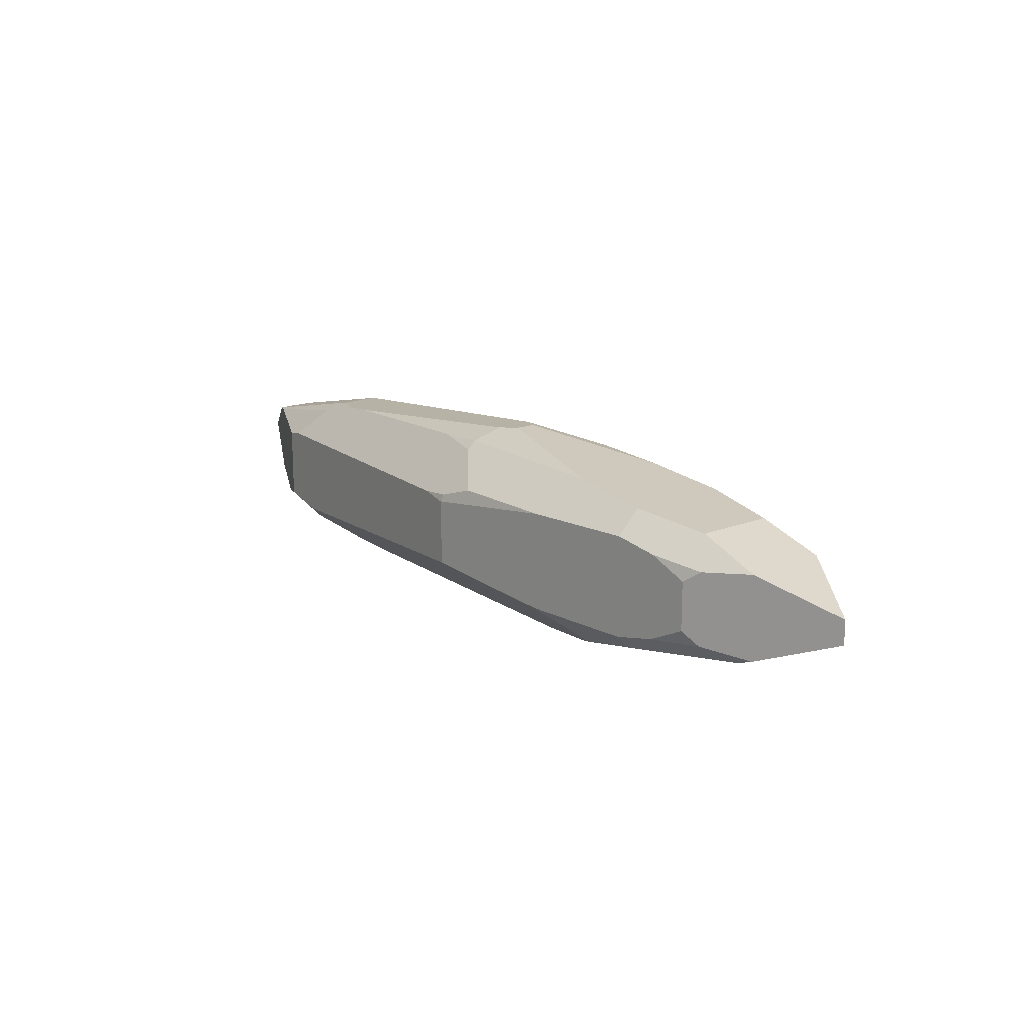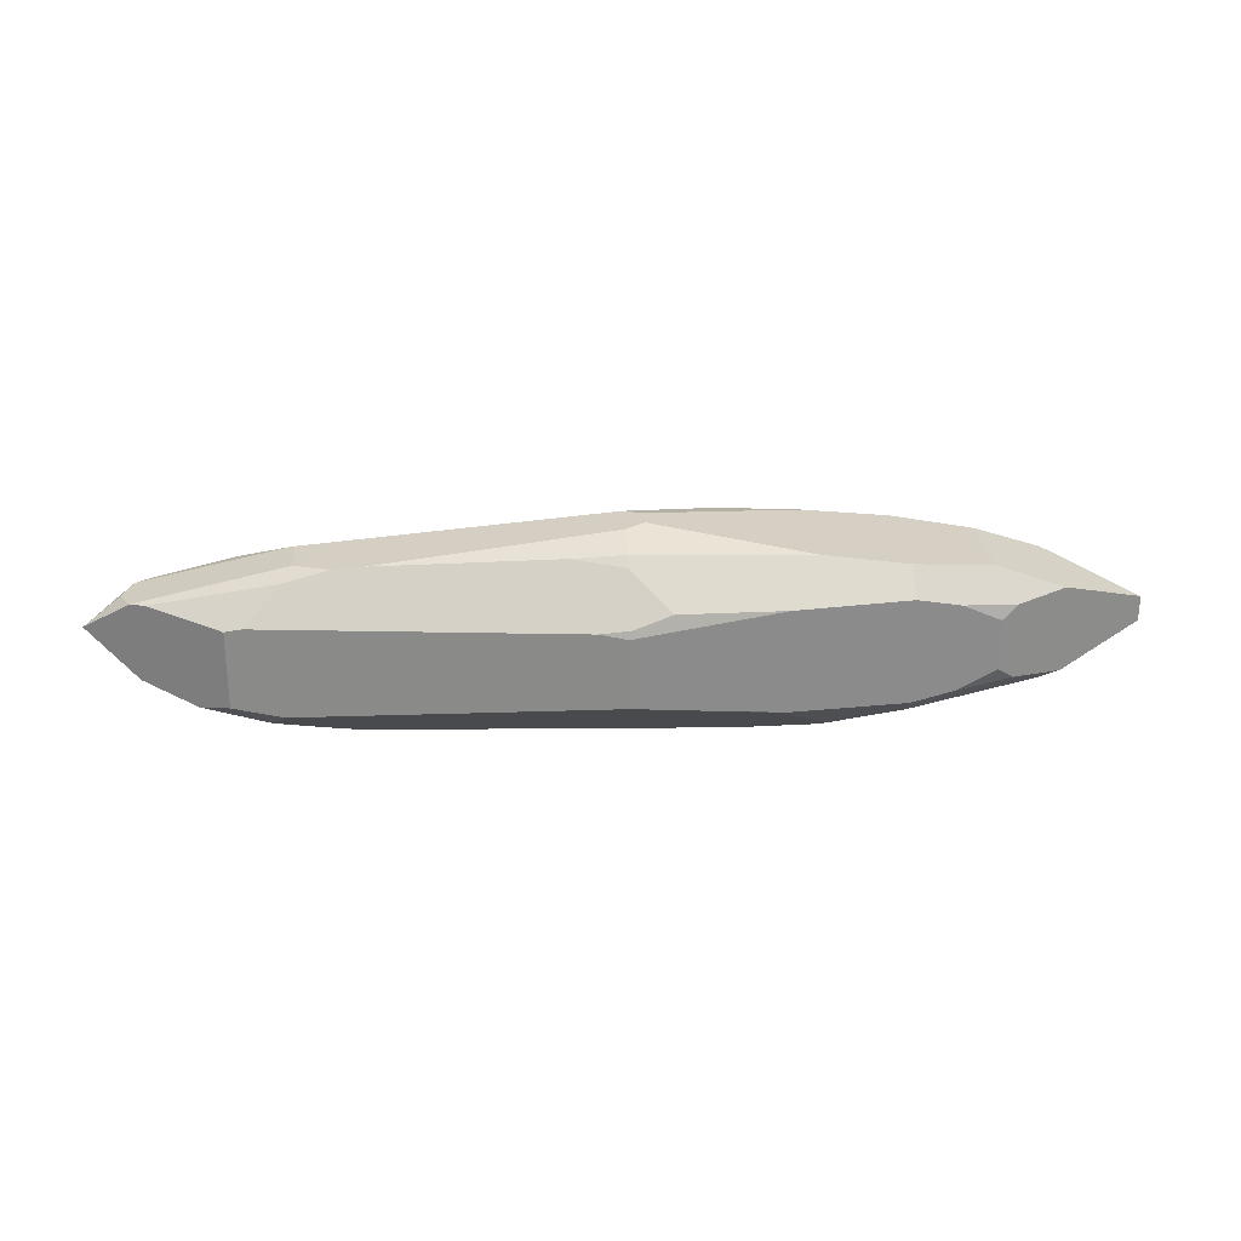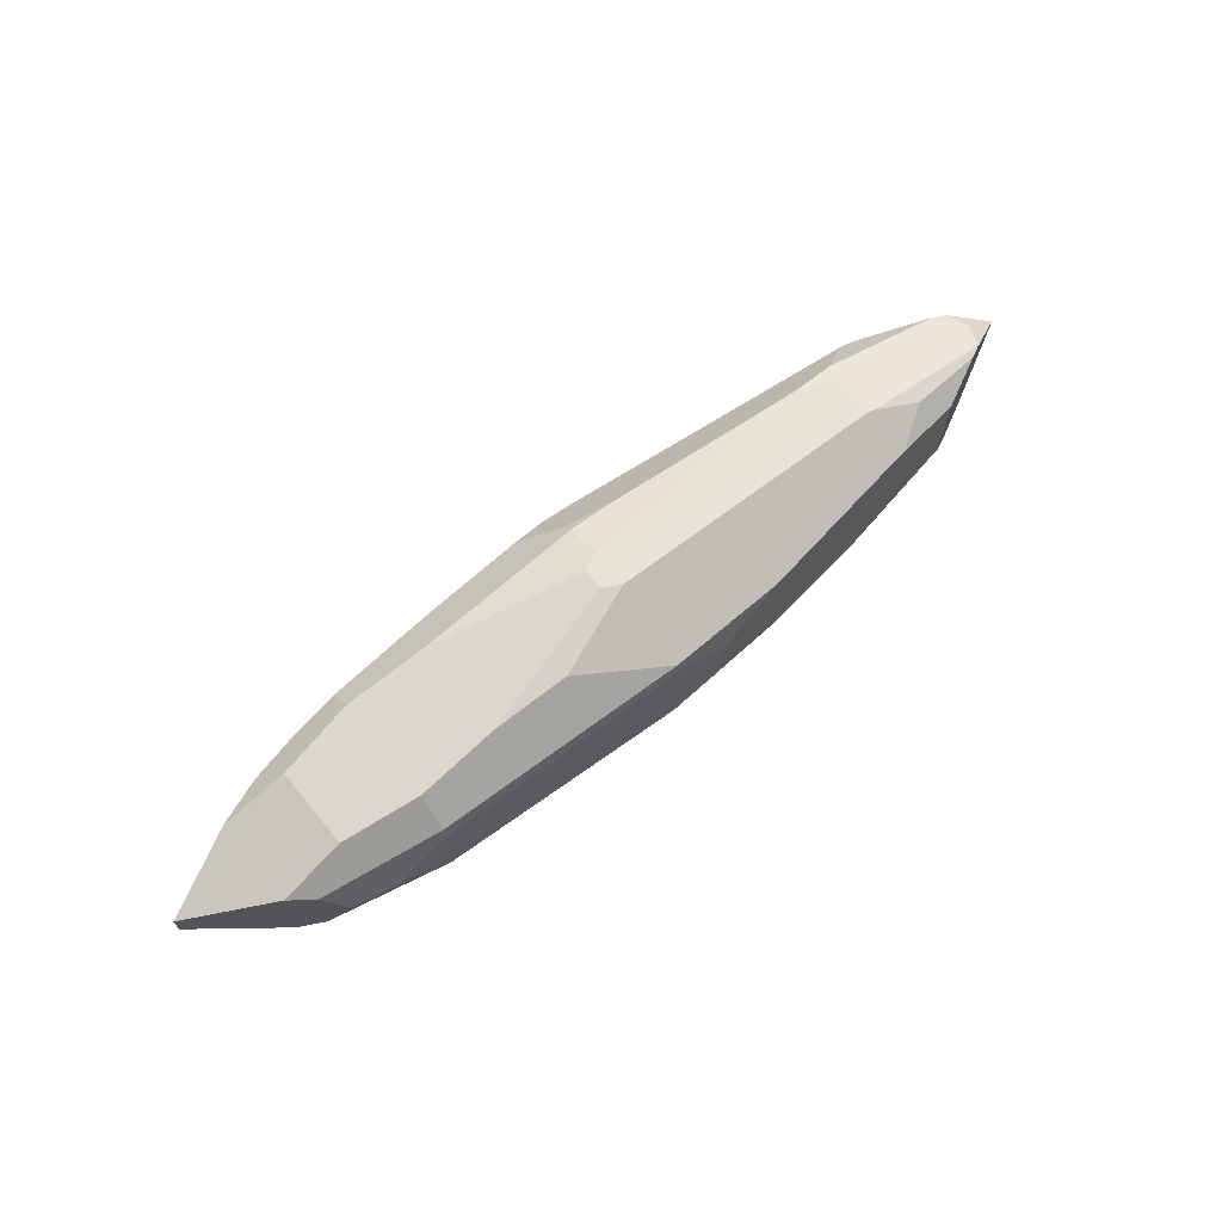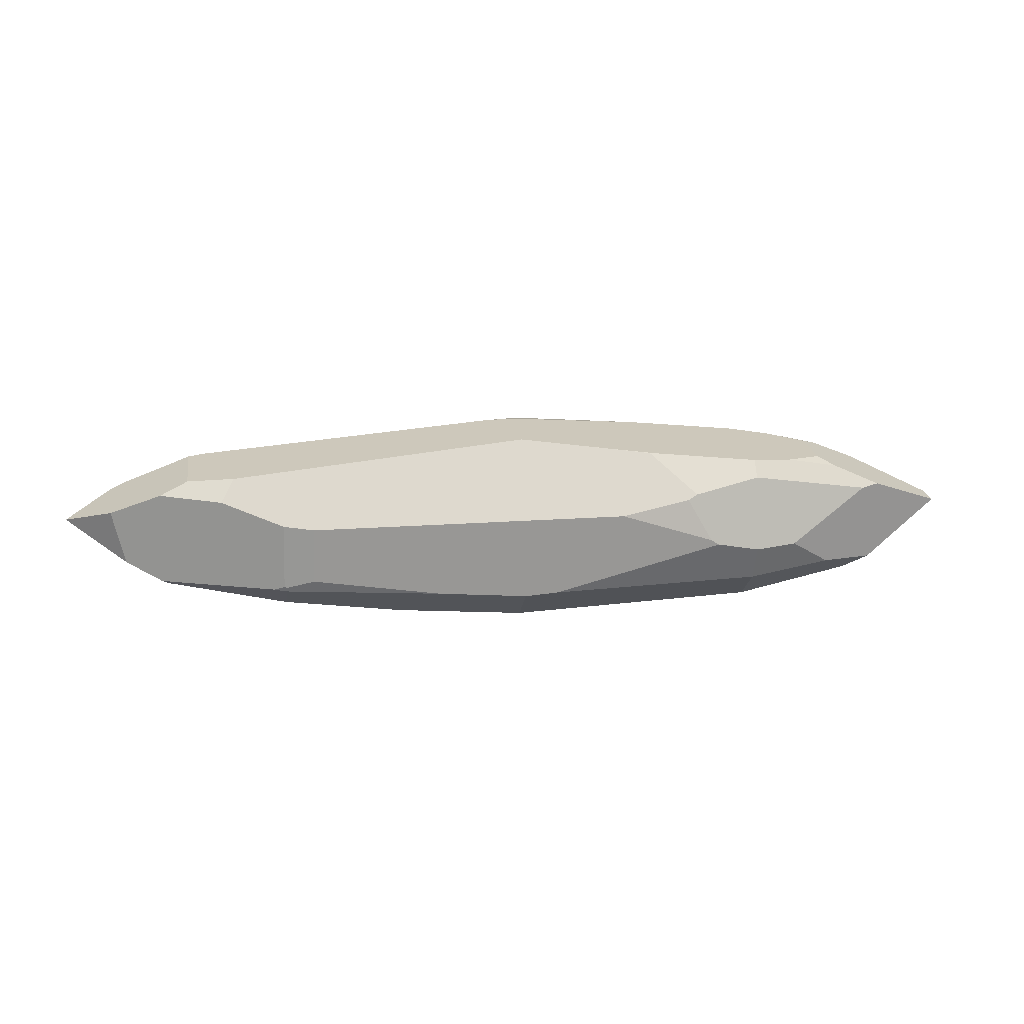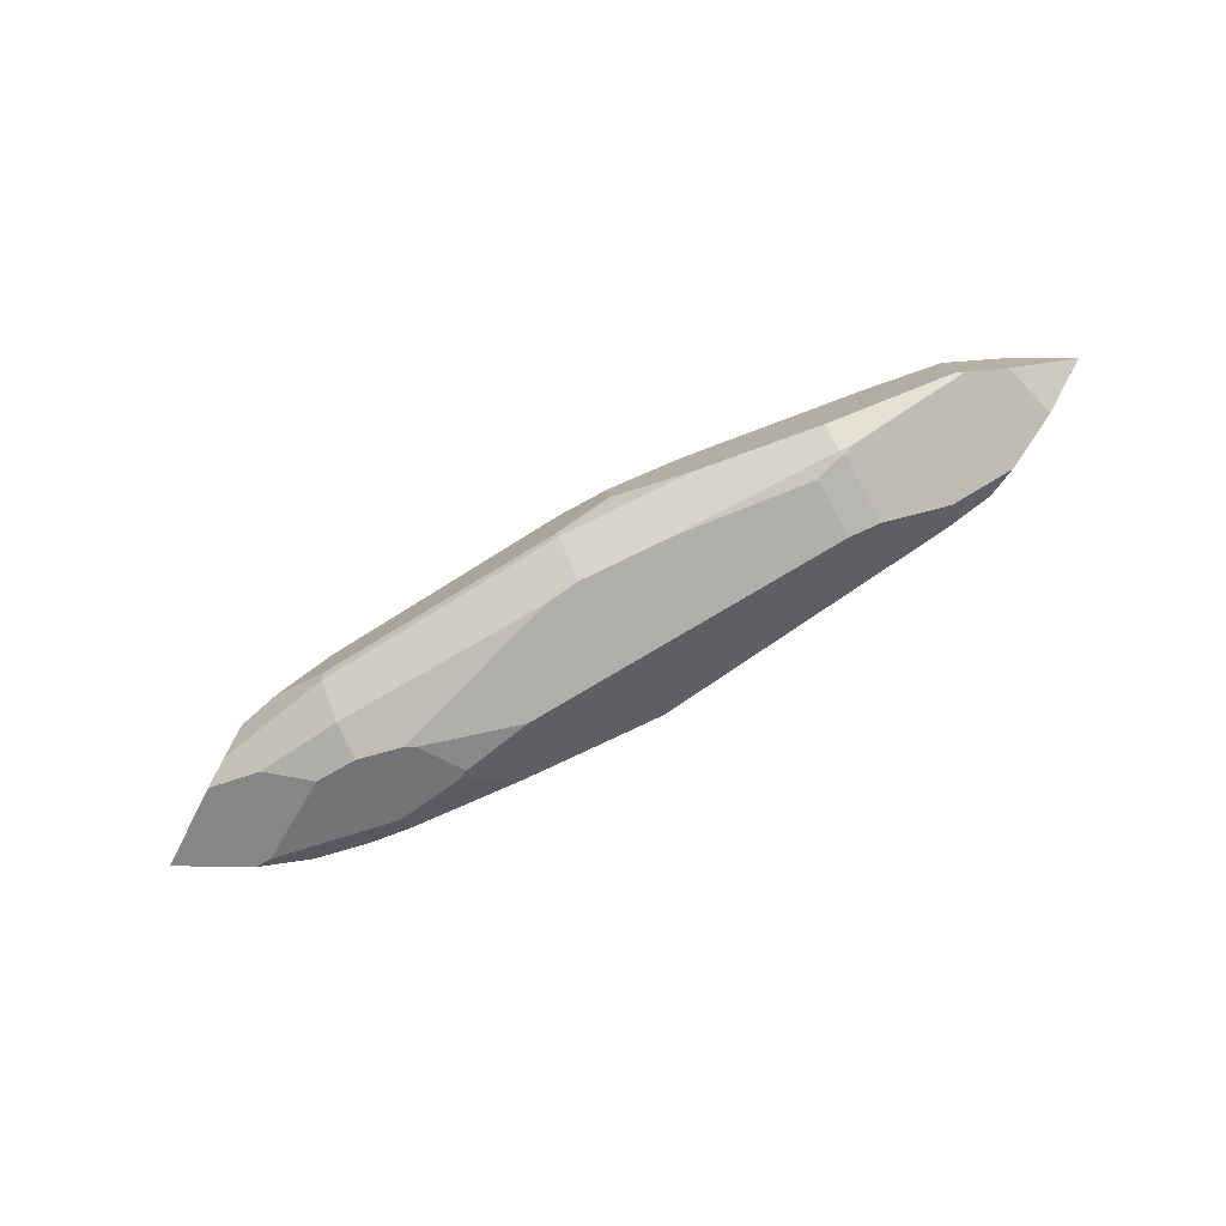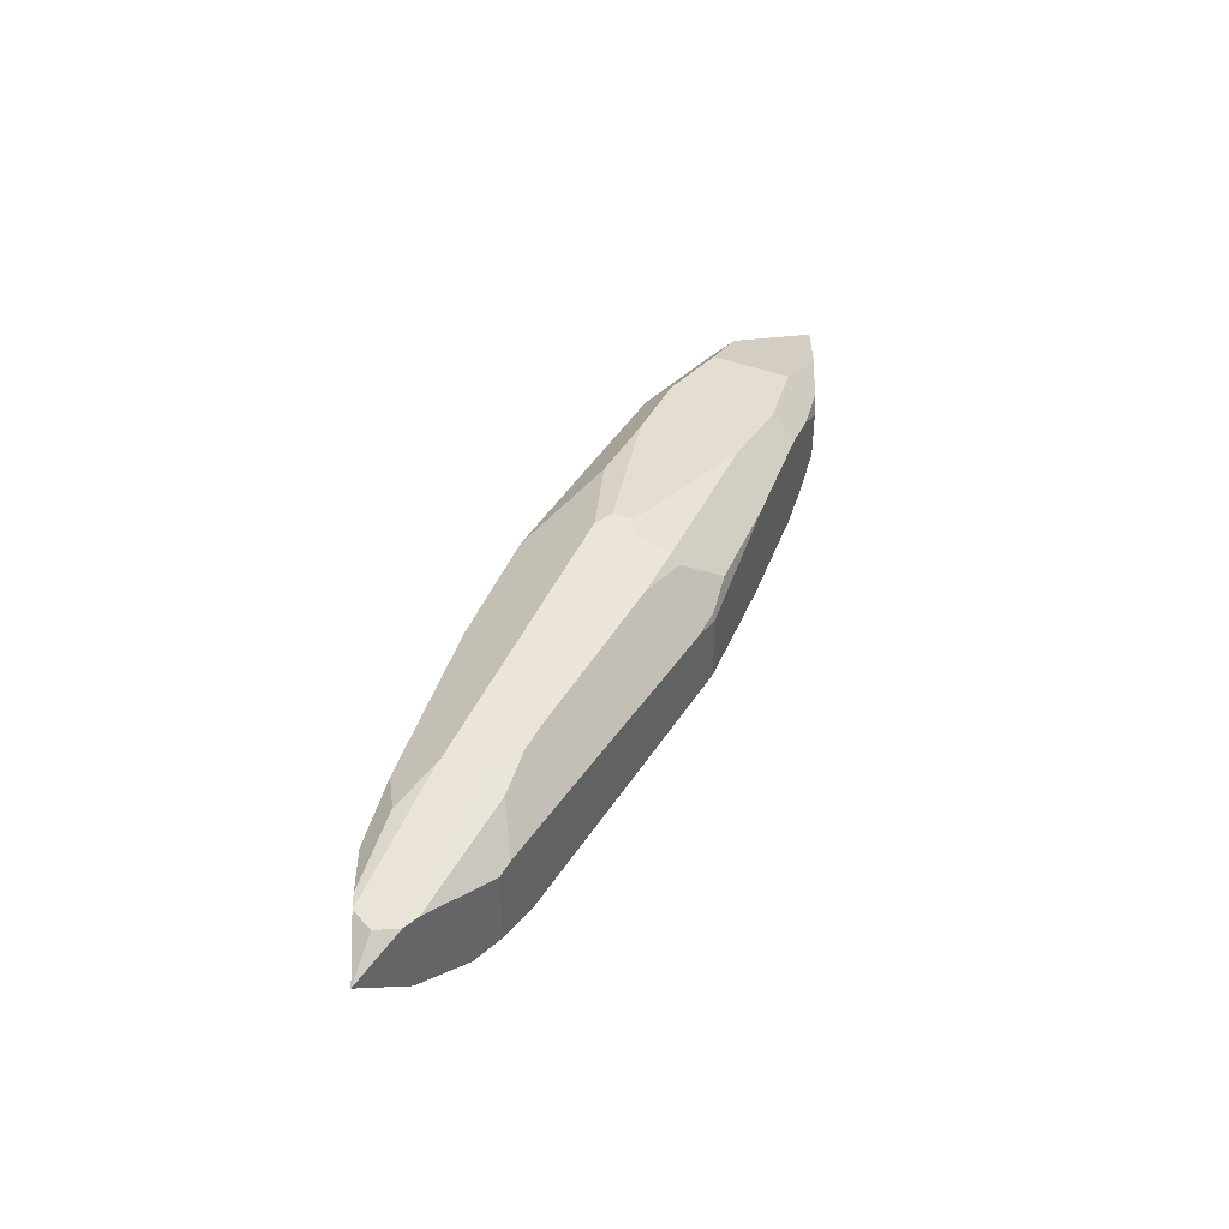
<metadata>
{"format":"obj","ext":"obj","renderer":"f3d","projection":"perspective","resolution":1024,"background":"white","views":[{"elev":16.3,"azim":-127.5,"up":"+Z"},{"elev":26.5,"azim":177.2,"up":"+Z"},{"elev":66.1,"azim":-37.3,"up":"+Z"},{"elev":22.3,"azim":171.2,"up":"+Y"},{"elev":-77.4,"azim":30.9,"up":"+Z"},{"elev":42.4,"azim":116.6,"up":"+Z"}]}
</metadata>
<code>
o Sphere.002
v 0.02344 0.1201 0.07624
v -0.1826 -0.000785 0.03691
v 0.02785 -0.003848 0.043
v -0.1826 -0.000785 -0.04174
v 0.02785 -0.003848 -0.04782
v -0.1836 0.02798 -0.07052
v 0.2365 0.04292 -0.07052
v 0.3783 0.06335 0.03905
v 0.3896 0.06926 0.03806
v 0.4272 0.08905 0.01209
v 0.3759 0.1113 0.03919
v 0.4274 0.08915 0.0119
v -0.2676 0.1174 -0.03301
v -0.2676 0.1174 0.02819
v -0.2831 0.01434 0.02612
v -0.2653 0.003565 -0.002412
v -0.2831 0.01434 -0.03095
v -0.2291 -0.002917 -0.002412
v 0.02792 -0.005853 0.03551
v -0.1825 -0.003449 0.02696
v 0.02792 -0.005853 -0.04033
v -0.1825 -0.003449 -0.03179
v 0.3168 0.1366 0.02891
v 0.3168 0.1366 -0.03373
v 0.1365 0.005474 -0.04467
v 0.2372 0.02396 -0.05155
v 0.3389 0.04261 -0.03641
v 0.3389 0.04261 0.03159
v 0.07199 -0.006356 0.01828
v 0.07199 -0.006356 -0.0231
v -0.2226 0.1275 -0.03791
v -0.09475 0.1433 -0.04443
v -0.1873 0.1318 -0.04525
v -0.2226 0.1275 0.03309
v -0.09475 0.1433 0.0396
v 0.0221 0.1578 0.02644
v -0.1873 0.1318 0.04043
v -0.254 0.1236 0.01806
v -0.254 0.1236 -0.02288
v 0.02317 0.1579 0.02586
v 0.2364 0.04678 -0.07156
v 0.3896 0.06931 0.03807
v 0.3973 0.08798 0.03624
v 0.3883 0.1059 0.03806
v 0.3881 0.1061 0.03812
v -0.257 0.03328 -0.05684
v -0.308 0.09908 -0.03779
v -0.3737 0.06925 -0.0116
v -0.304 0.02703 -0.03832
v -0.3065 0.09977 0.03278
v -0.3737 0.06925 0.00894
v -0.3029 0.02634 0.03311
v 0.02445 0.09169 0.08386
v 0.2682 0.1009 0.06426
v 0.2476 0.04452 -0.06844
v 0.3448 0.04571 -0.03753
v 0.3407 0.1264 -0.03789
v 0.2387 0.04757 -0.07125
v -0.1172 0.1111 0.06918
v -0.1143 0.02844 0.06918
v -0.1834 0.02261 0.06032
v -0.1866 0.112 0.06032
v -0.2489 0.03119 0.05201
v -0.2513 0.09876 0.05201
v 0.008871 0.08294 0.08514
v 0.009493 0.06544 0.08514
v -0.001635 0.02919 -0.07964
v 0.1031 0.0343 -0.07723
v 0.02674 0.0273 -0.07899
v 0.213 0.05258 -0.07468
v -0.09051 0.1437 -0.04455
v 0.2769 0.1395 -0.04116
v 0.02317 0.1579 -0.03051
v -0.04247 0.1498 -0.03854
v 0.2367 0.1044 -0.07125
v 0.2886 0.1233 -0.05453
v 0.2113 0.1009 -0.07468
v -0.05992 0.0995 -0.08093
v -0.1869 0.1196 -0.05749
v -0.1847 0.05832 -0.07866
v -0.221 0.05884 -0.07131
v -0.2922 0.09811 -0.04395
v -0.1471 0.06755 -0.08297
v -0.1401 0.07213 -0.0828
v -0.1198 0.1085 -0.0745
v -0.1283 0.1122 -0.07156
v -0.00815 0.1507 0.04211
v 0.02216 0.1561 0.0326
v 0.06614 0.1204 0.0741
v 0.02318 0.1275 0.06882
v 0.2744 0.1186 0.05811
v 0.3033 0.1376 0.03142
v 0.04708 0.1562 0.03035
v 0.2391 0.1144 0.06656
v 0.215 0.1145 0.0685
v -0.04917 0.02887 0.07244
v 0.02784 -0.003732 0.04311
v 0.3126 0.05389 0.0514
v 0.03002 -0.003662 0.04293
v 0.2802 0.03185 0.04032
v 0.1304 0.004354 0.0378
v 0.2733 0.06602 0.06342
v 0.2694 0.06669 0.06426
v 0.02504 0.0581 0.08391
v 0.4274 0.08915 0.01187
v 0.385 0.1073 -0.02401
v 0.3749 0.06154 -0.02776
f 89 90 1
f 21 4 5
f 64 51 52
f 34 38 14
f 31 13 39
f 16 4 22
f 2 19 3
f 3 29 101
f 30 5 25
f 19 18 21
f 15 18 20
f 76 24 57
f 12 28 56
f 99 97 3
f 40 88 93
f 79 32 71
f 71 32 74
f 7 58 55
f 44 10 12
f 43 9 10
f 51 49 16
f 17 46 6
f 82 13 33
f 13 48 50
f 63 15 2
f 89 53 95
f 26 55 56
f 14 64 37
f 64 61 66
f 60 2 97
f 35 62 1
f 1 65 53
f 5 68 26
f 7 70 41
f 4 67 69
f 84 85 78
f 105 107 106
f 41 77 75
f 38 36 32
f 85 73 76
f 68 67 84
f 82 46 48
f 6 83 67
f 6 81 80
f 84 80 82
f 93 23 72
f 23 91 11
f 91 54 45
f 36 87 88
f 93 89 94
f 53 66 103
f 45 103 42
f 100 29 25
f 99 102 104
f 98 28 8
f 102 8 9
f 66 96 104
f 75 57 107
f 12 24 11
f 21 22 4
f 52 63 64
f 64 50 51
f 22 18 16
f 16 17 4
f 2 20 19
f 101 99 3
f 3 19 29
f 30 21 5
f 30 29 19
f 19 20 18
f 18 22 21
f 21 30 19
f 20 2 15
f 15 16 18
f 76 72 24
f 107 105 12
f 12 10 9
f 9 8 28
f 28 27 56
f 56 107 12
f 12 9 28
f 40 36 88
f 71 86 79
f 79 33 32
f 7 41 58
f 44 43 10
f 43 42 9
f 15 52 51
f 51 48 49
f 49 17 16
f 16 15 51
f 6 4 17
f 17 49 46
f 33 79 82
f 82 47 13
f 13 31 33
f 50 14 38
f 38 39 13
f 13 47 48
f 48 51 50
f 50 38 13
f 2 61 63
f 63 52 15
f 89 1 53
f 56 27 26
f 26 7 55
f 37 34 14
f 14 50 64
f 64 62 37
f 66 65 59
f 59 62 64
f 64 63 61
f 61 60 66
f 66 59 64
f 97 96 60
f 60 61 2
f 2 3 97
f 90 87 35
f 35 37 62
f 62 59 1
f 1 90 35
f 1 59 65
f 26 25 5
f 5 69 68
f 68 7 26
f 7 68 70
f 69 5 4
f 4 6 67
f 75 58 41
f 41 70 77
f 32 33 31
f 31 39 38
f 38 34 37
f 37 35 36
f 36 40 73
f 73 74 32
f 32 31 38
f 38 37 36
f 36 73 32
f 76 75 77
f 77 78 85
f 85 86 71
f 71 74 73
f 73 72 76
f 76 77 85
f 85 71 73
f 84 78 77
f 77 70 68
f 68 69 67
f 67 83 84
f 84 77 68
f 48 47 82
f 82 81 46
f 46 49 48
f 6 80 83
f 6 46 81
f 82 79 86
f 86 85 84
f 84 83 80
f 80 81 82
f 82 86 84
f 73 40 93
f 93 92 23
f 23 24 72
f 72 73 93
f 23 92 91
f 45 11 91
f 91 94 54
f 36 35 87
f 91 92 93
f 93 88 87
f 87 90 89
f 89 95 94
f 94 91 93
f 93 87 89
f 103 54 94
f 94 95 53
f 53 65 66
f 66 104 103
f 103 94 53
f 43 44 45
f 45 54 103
f 103 102 42
f 42 43 45
f 25 26 27
f 27 28 100
f 100 101 29
f 29 30 25
f 25 27 100
f 96 97 99
f 99 101 100
f 100 98 102
f 102 103 104
f 104 96 99
f 99 100 102
f 98 100 28
f 9 42 102
f 102 98 8
f 66 60 96
f 107 56 55
f 55 58 75
f 75 76 57
f 57 106 107
f 107 55 75
f 45 44 12
f 12 105 106
f 106 57 24
f 24 23 11
f 11 45 12
f 12 106 24

</code>
